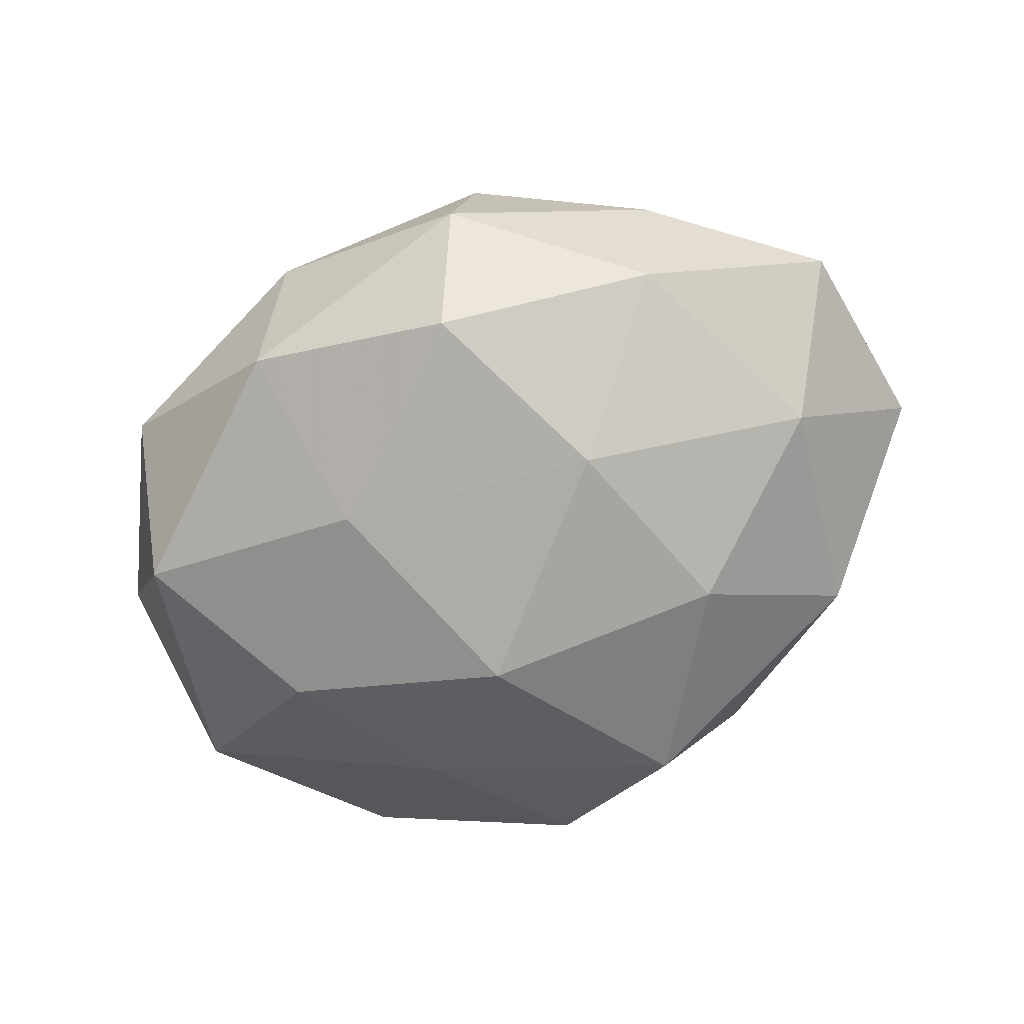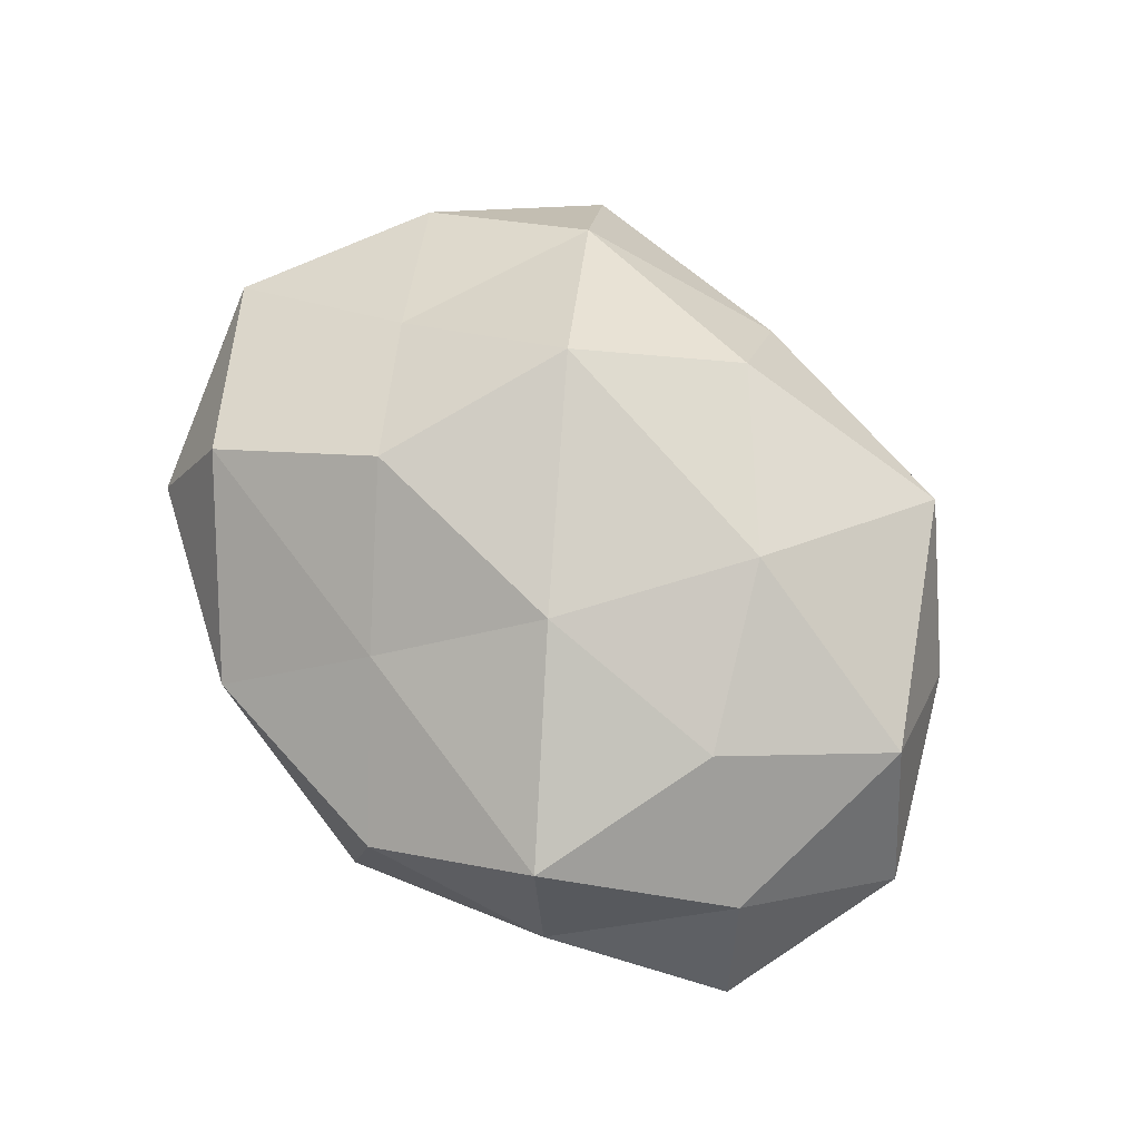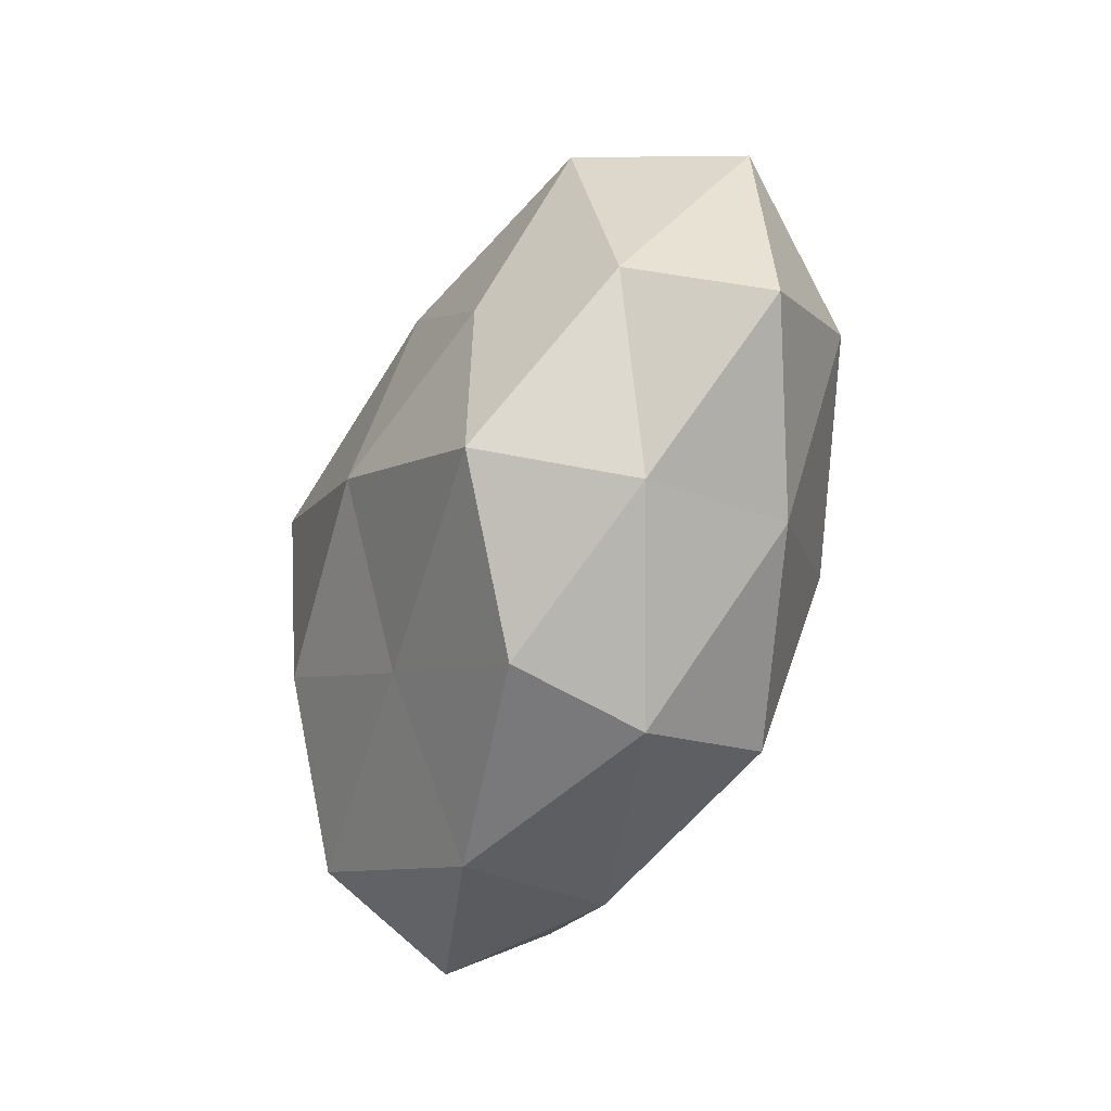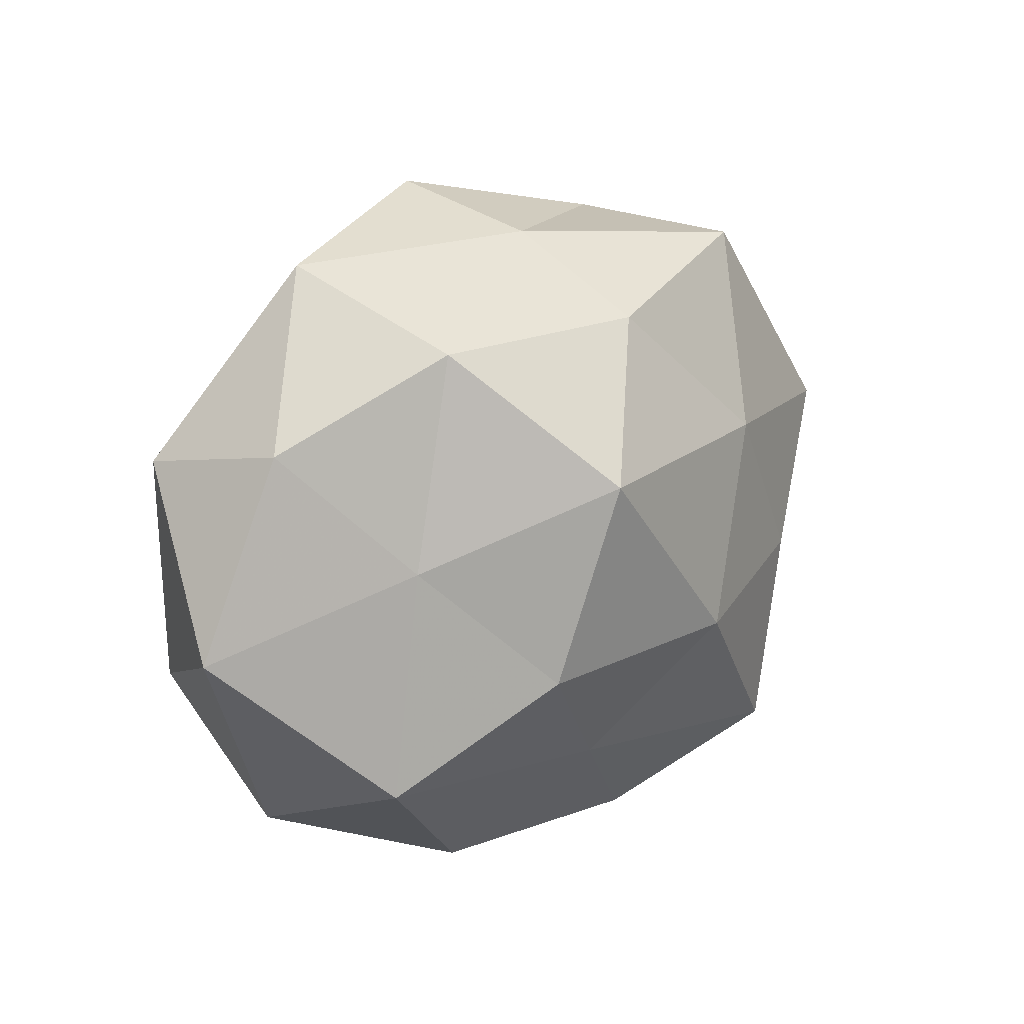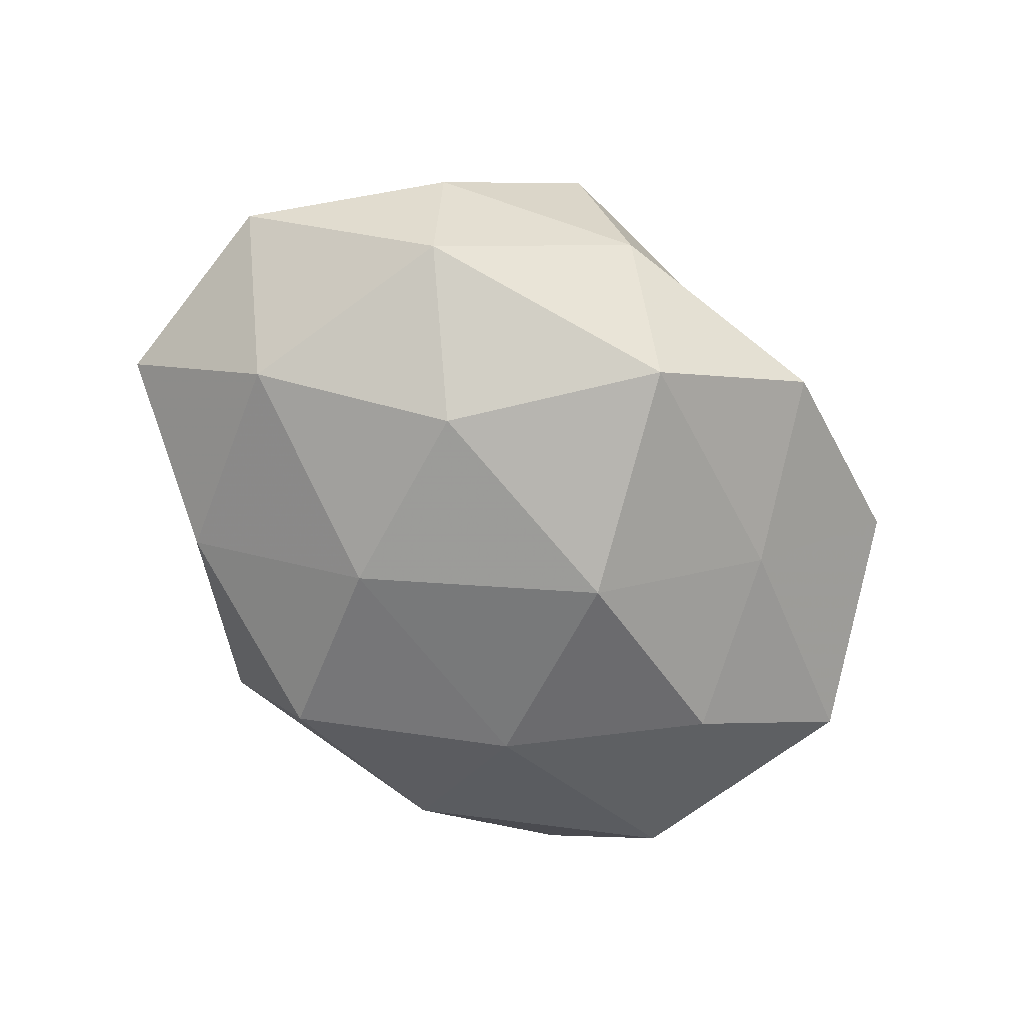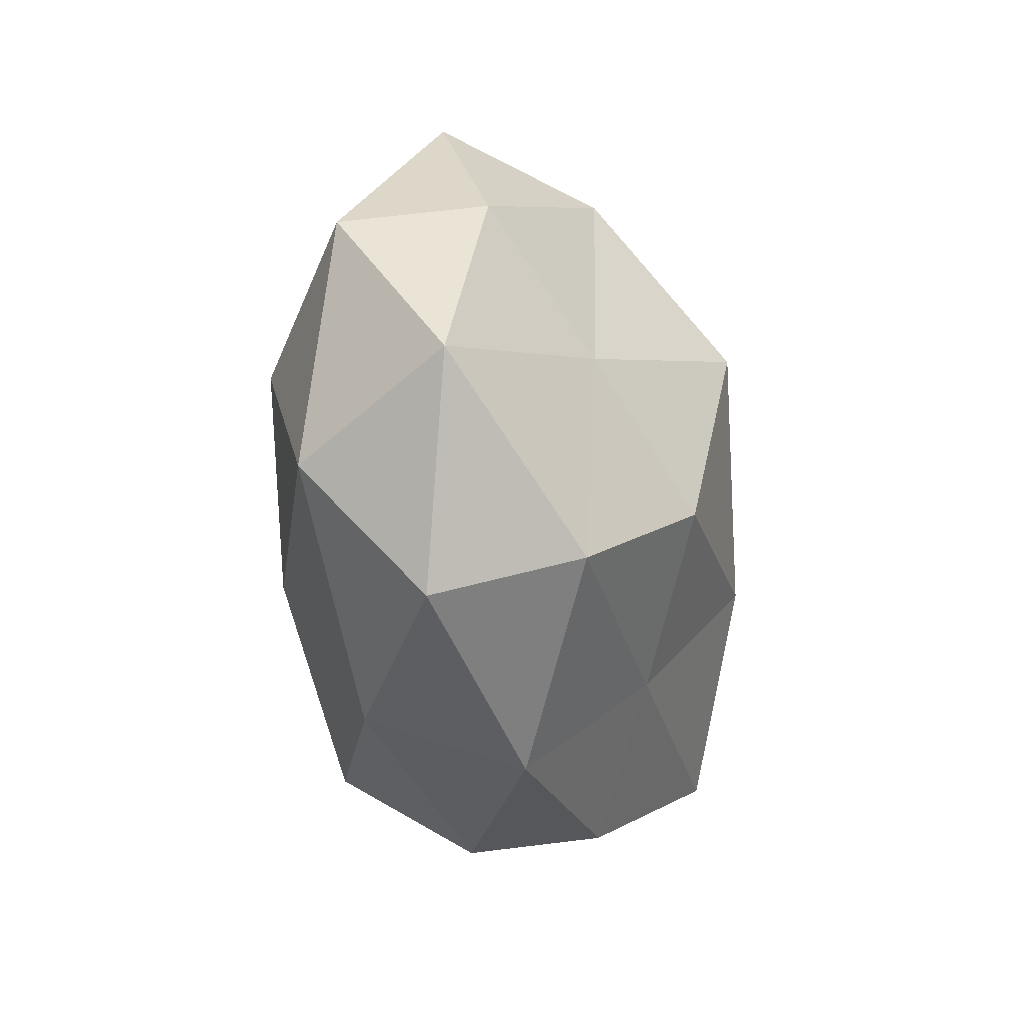
<metadata>
{"format":"obj","ext":"obj","renderer":"f3d","projection":"perspective","resolution":1024,"background":"white","views":[{"elev":-69.3,"azim":21.4,"up":"+Z"},{"elev":74.4,"azim":48.0,"up":"+Z"},{"elev":-57.3,"azim":70.5,"up":"+Y"},{"elev":16.0,"azim":-46.2,"up":"+Y"},{"elev":-66.6,"azim":132.3,"up":"+Z"},{"elev":-26.1,"azim":-78.6,"up":"+Y"}]}
</metadata>
<code>
v -0.003295 -0.0211 0.01469
v 0.02006 0.0286 0.0117
v -0.01533 -0.009087 0.02137
v -0.02159 0.02226 0.01334
v 0.03532 0.009334 0.01179
v -0.00394 0.03073 0.005733
v -0.01696 0.01991 -0.01307
v -0.01671 -0.02784 -0.009807
v 0.02328 -0.02233 -0.01164
v 0.003147 -0.02651 -0.01713
v -0.04319 -0.004624 0.003535
v 0.01438 0.01049 0.01969
v 0.04 -0.01536 -0.004659
v -0.02877 -0.01892 0.01322
v -0.03334 -0.02341 -6.261e-05
v 0.006516 -0.008043 0.02285
v 0.02461 -0.004601 0.01697
v -0.006952 0.03472 -0.007186
v -0.0005852 0.02324 0.01674
v -0.01281 -0.01188 -0.01951
v -0.03937 0.01187 -0.007634
v 0.04302 0.003636 -0.002047
v 0.01796 0.008478 -0.02037
v 0.006681 -0.03371 -0.004775
v 0.02992 0.01741 -0.01138
v -0.004555 0.007892 -0.02324
v 0.006983 0.02644 -0.01749
v 0.03172 0.02 0.001302
v 0.02186 -0.02348 0.01631
v 0.02499 -0.02539 0.001838
v -0.03608 0.01402 0.005769
v 0.01488 0.0305 -0.003168
v 0.01169 -0.009349 -0.02071
v -0.03573 -0.01087 -0.01137
v -0.02621 0.002503 0.01384
v 0.03263 -0.003672 -0.01446
v -0.02534 0.004416 -0.01781
v -0.02721 0.02947 -0.0007418
v 0.008594 -0.03232 0.007804
v -0.01063 0.009722 0.02469
v 0.03558 -0.01076 0.007697
v -0.01302 -0.03239 0.004634
f 2 12 5
f 1 3 14
f 15 14 11
f 1 16 3
f 5 12 17
f 16 17 12
f 6 19 2
f 6 4 19
f 2 19 12
f 10 8 20
f 24 8 10
f 24 10 9
f 18 27 7
f 27 25 23
f 27 26 7
f 27 23 26
f 28 2 5
f 5 22 28
f 25 28 22
f 29 16 1
f 29 17 16
f 30 9 13
f 24 9 30
f 31 21 11
f 6 2 32
f 18 6 32
f 18 32 27
f 32 25 27
f 32 2 28
f 32 28 25
f 9 10 33
f 20 33 10
f 26 33 20
f 26 23 33
f 8 15 34
f 11 34 15
f 8 34 20
f 21 34 11
f 14 3 35
f 14 35 11
f 4 31 35
f 11 35 31
f 13 9 36
f 36 22 13
f 25 22 36
f 23 25 36
f 9 33 36
f 36 33 23
f 7 37 21
f 7 26 37
f 37 26 20
f 20 34 37
f 21 37 34
f 38 4 6
f 18 38 6
f 18 7 38
f 7 21 38
f 38 31 4
f 38 21 31
f 39 29 1
f 39 24 30
f 39 30 29
f 3 16 40
f 16 12 40
f 19 4 40
f 40 12 19
f 40 35 3
f 4 35 40
f 17 41 5
f 41 22 5
f 41 13 22
f 29 41 17
f 30 13 41
f 30 41 29
f 1 14 42
f 42 15 8
f 42 14 15
f 42 8 24
f 39 1 42
f 39 42 24

</code>
